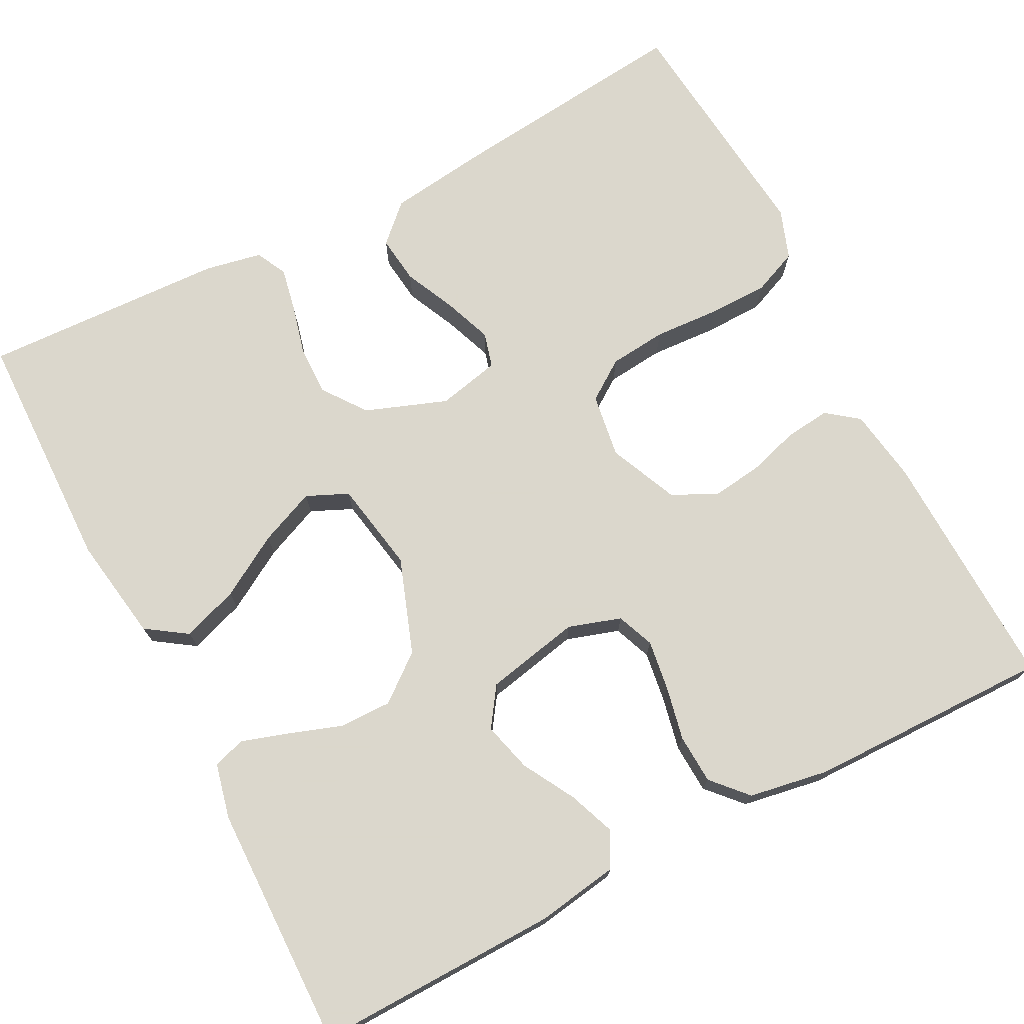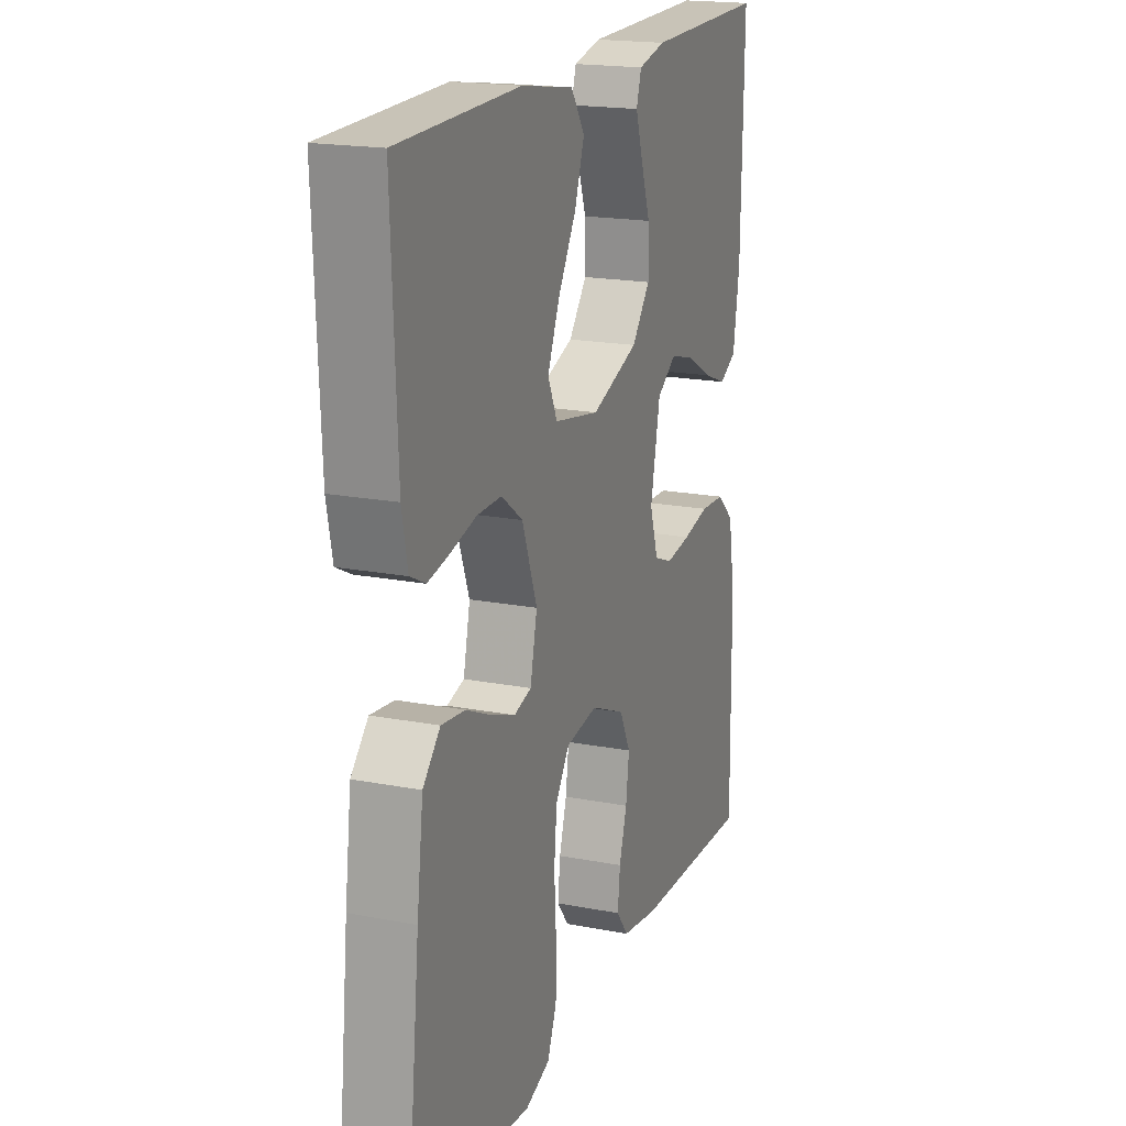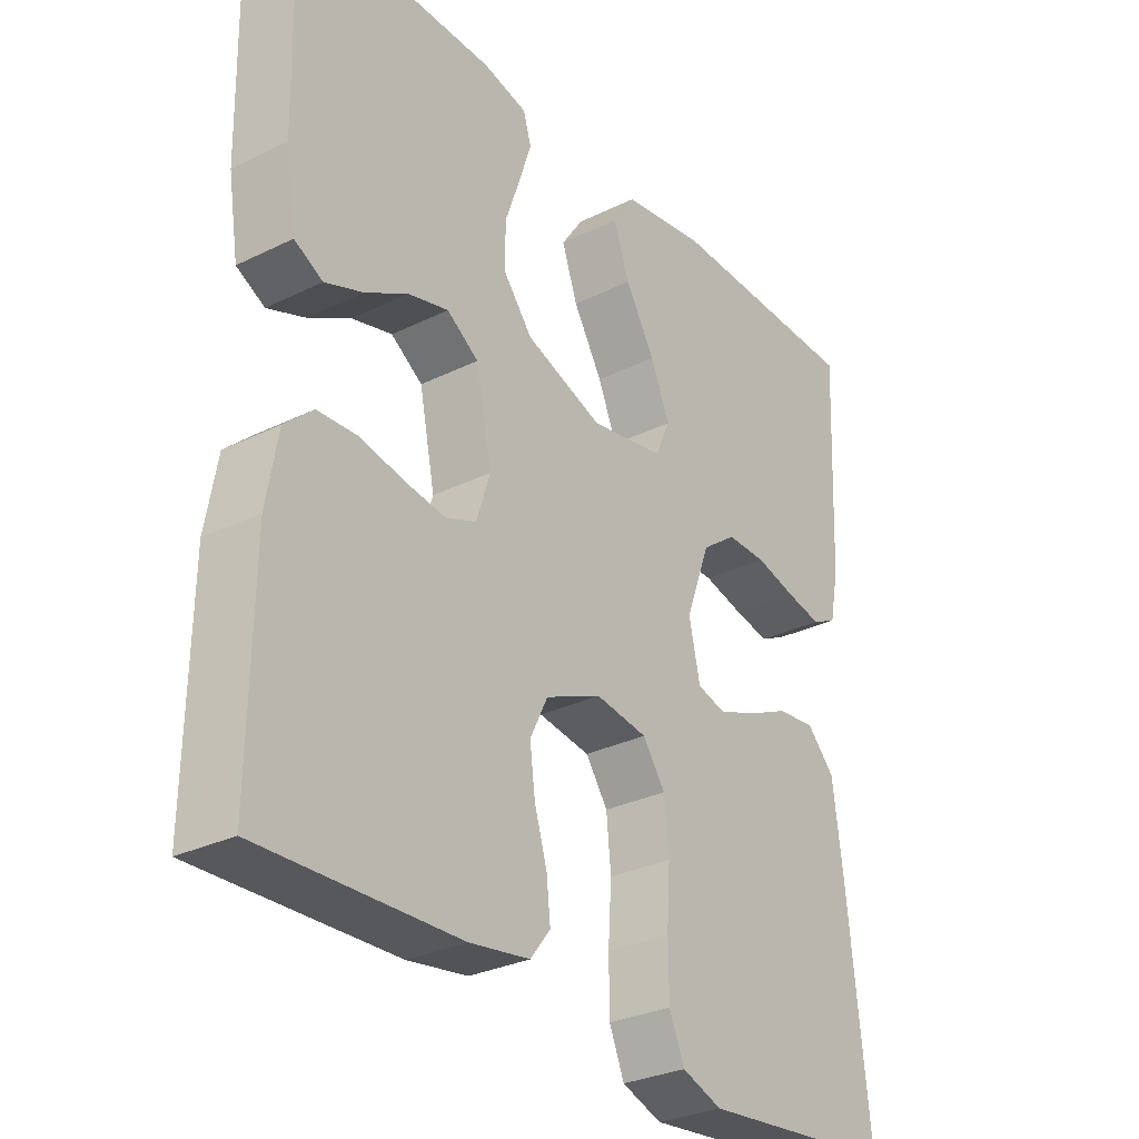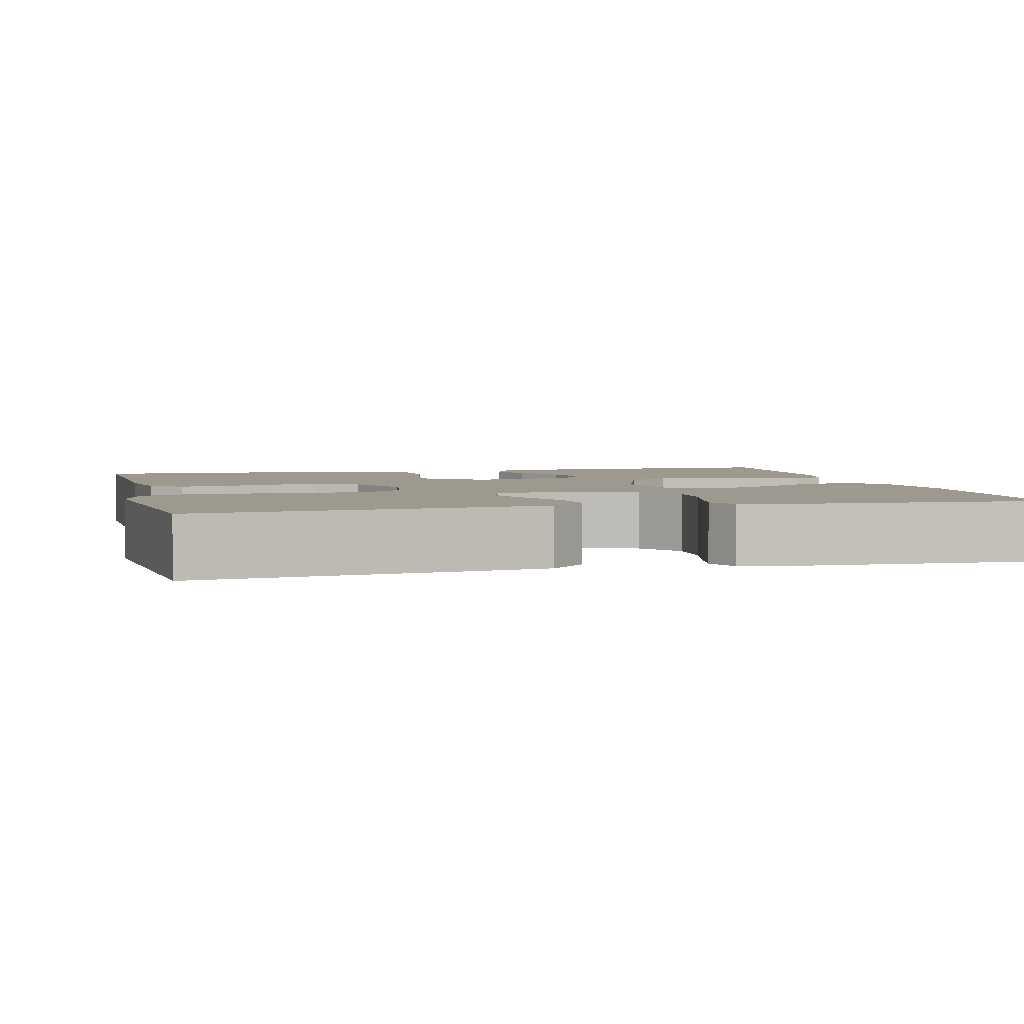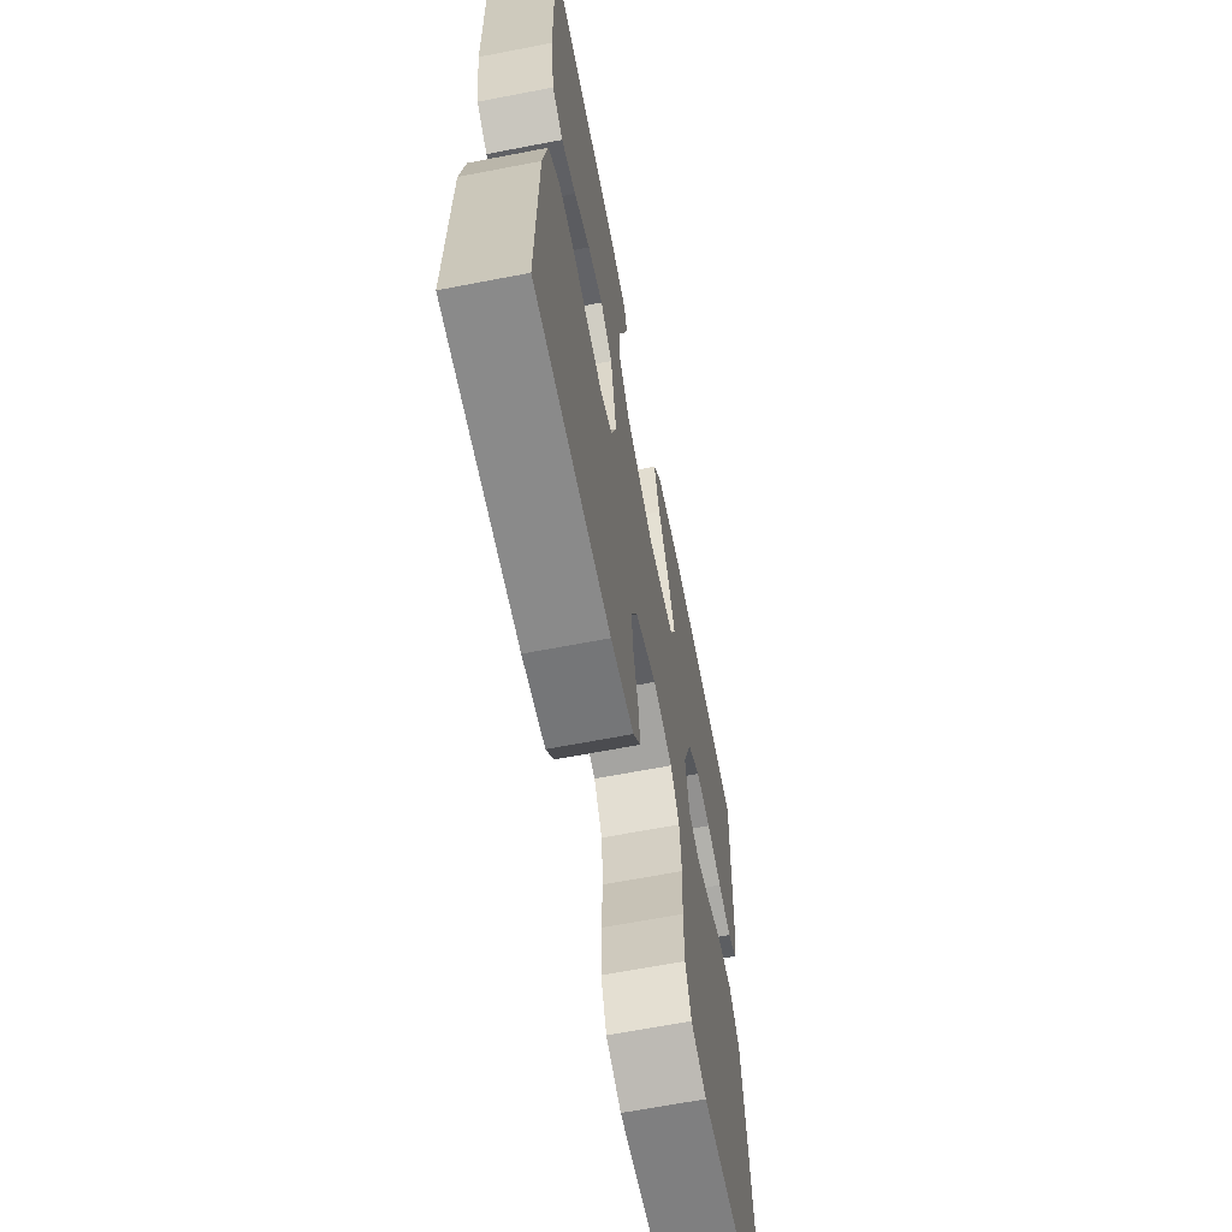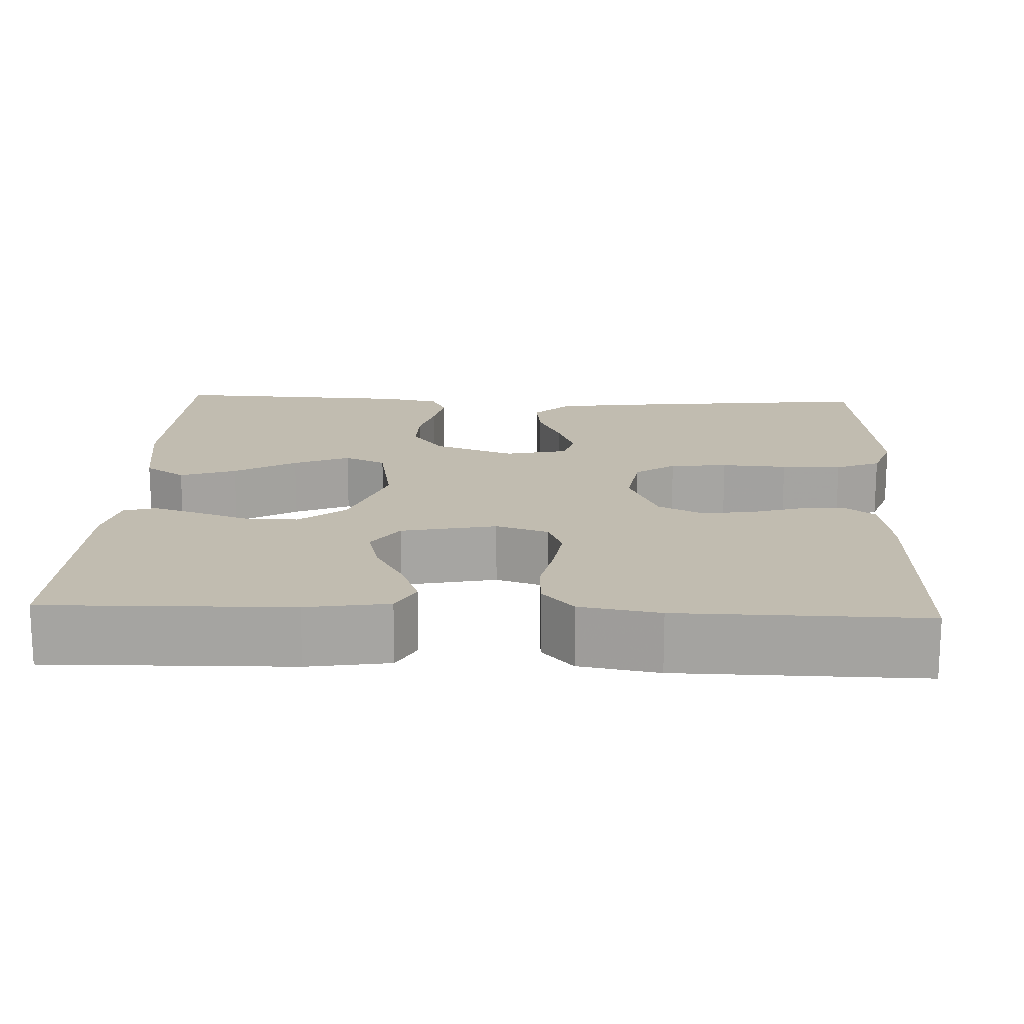
<metadata>
{"format":"obj","ext":"obj","renderer":"f3d","projection":"perspective","resolution":1024,"background":"white","views":[{"elev":73.4,"azim":62.5,"up":"+Y"},{"elev":18.6,"azim":-69.7,"up":"+Z"},{"elev":-29.9,"azim":125.6,"up":"+Z"},{"elev":3.5,"azim":-104.0,"up":"+Y"},{"elev":-65.2,"azim":101.0,"up":"+Z"},{"elev":16.6,"azim":92.5,"up":"+Y"}]}
</metadata>
<code>
v 0.5 0.07 -0.5
v 0.2 0.07 -0.491
v 0.109 0.07 -0.477
v 0.079 0.07 -0.438
v 0.085 0.07 -0.383
v 0.104 0.07 -0.32
v 0.112 0.07 -0.258
v 0.085 0.07 -0.203
v 0 0.07 -0.166
v -0.079 0.07 -0.178
v -0.113 0.07 -0.227
v -0.12 0.07 -0.298
v -0.115 0.07 -0.379
v -0.116 0.07 -0.453
v -0.139 0.07 -0.508
v -0.2 0.07 -0.53
v -0.5 0.07 -0.5
v -0.468 0.07 -0.2
v -0.452 0.07 -0.076
v -0.409 0.07 -0.031
v -0.35 0.07 -0.038
v -0.287 0.07 -0.067
v -0.228 0.07 -0.089
v -0.185 0.07 -0.077
v -0.168 0.07 0
v -0.205 0.07 0.1
v -0.258 0.07 0.139
v -0.319 0.07 0.138
v -0.381 0.07 0.122
v -0.435 0.07 0.111
v -0.473 0.07 0.13
v -0.487 0.07 0.2
v -0.5 0.07 0.5
v -0.2 0.07 0.507
v -0.071 0.07 0.487
v -0.037 0.07 0.437
v -0.061 0.07 0.368
v -0.106 0.07 0.292
v -0.135 0.07 0.223
v -0.112 0.07 0.172
v 0 0.07 0.152
v 0.117 0.07 0.194
v 0.162 0.07 0.251
v 0.161 0.07 0.316
v 0.138 0.07 0.382
v 0.12 0.07 0.438
v 0.132 0.07 0.478
v 0.2 0.07 0.494
v 0.5 0.07 0.5
v 0.494 0.07 0.2
v 0.478 0.07 0.099
v 0.435 0.07 0.076
v 0.377 0.07 0.098
v 0.313 0.07 0.134
v 0.252 0.07 0.15
v 0.204 0.07 0.117
v 0.18 0.07 0
v 0.201 0.07 -0.065
v 0.247 0.07 -0.083
v 0.309 0.07 -0.074
v 0.375 0.07 -0.06
v 0.436 0.07 -0.063
v 0.479 0.07 -0.102
v 0.496 0.07 -0.2
v 0.5 0 -0.5
v 0.2 0 -0.491
v 0.109 0 -0.477
v 0.079 0 -0.438
v 0.085 0 -0.383
v 0.104 0 -0.32
v 0.112 0 -0.258
v 0.085 0 -0.203
v 0 0 -0.166
v -0.079 0 -0.178
v -0.113 0 -0.227
v -0.12 0 -0.298
v -0.115 0 -0.379
v -0.116 0 -0.453
v -0.139 0 -0.508
v -0.2 0 -0.53
v -0.5 0 -0.5
v -0.468 0 -0.2
v -0.452 0 -0.076
v -0.409 0 -0.031
v -0.35 0 -0.038
v -0.287 0 -0.067
v -0.228 0 -0.089
v -0.185 0 -0.077
v -0.168 0 0
v -0.205 0 0.1
v -0.258 0 0.139
v -0.319 0 0.138
v -0.381 0 0.122
v -0.435 0 0.111
v -0.473 0 0.13
v -0.487 0 0.2
v -0.5 0 0.5
v -0.2 0 0.507
v -0.071 0 0.487
v -0.037 0 0.437
v -0.061 0 0.368
v -0.106 0 0.292
v -0.135 0 0.223
v -0.112 0 0.172
v 0 0 0.152
v 0.117 0 0.194
v 0.162 0 0.251
v 0.161 0 0.316
v 0.138 0 0.382
v 0.12 0 0.438
v 0.132 0 0.478
v 0.2 0 0.494
v 0.5 0 0.5
v 0.494 0 0.2
v 0.478 0 0.099
v 0.435 0 0.076
v 0.377 0 0.098
v 0.313 0 0.134
v 0.252 0 0.15
v 0.204 0 0.117
v 0.18 0 0
v 0.201 0 -0.065
v 0.247 0 -0.083
v 0.309 0 -0.074
v 0.375 0 -0.06
v 0.436 0 -0.063
v 0.479 0 -0.102
v 0.496 0 -0.2
f 60 61 62 63
f 59 60 63 64
f 58 59 64 1
f 51 52 53 54
f 51 54 55
f 50 51 55
f 49 50 55
f 48 49 55 56
f 44 45 46 47
f 44 47 48 56
f 35 36 37 38
f 35 38 39
f 34 35 39
f 33 34 39
f 32 33 39 40
f 28 29 30 31
f 28 31 32 40
f 19 20 21 22
f 19 22 23
f 18 19 23
f 17 18 23 24
f 15 16 17 24
f 12 13 14 15
f 3 4 5 6
f 3 6 7
f 58 1 2 3
f 57 58 3 7
f 43 44 56 57
f 42 43 57 7
f 27 28 40 41
f 26 27 41
f 25 26 41
f 12 15 24 25
f 11 12 25
f 10 11 25 41
f 9 10 41 42
f 42 7 8
f 8 9 42
f 127 126 125 124
f 128 127 124 123
f 65 128 123 122
f 118 117 116 115
f 119 118 115
f 119 115 114
f 119 114 113
f 120 119 113 112
f 111 110 109 108
f 120 112 111 108
f 102 101 100 99
f 103 102 99
f 103 99 98
f 103 98 97
f 104 103 97 96
f 95 94 93 92
f 104 96 95 92
f 86 85 84 83
f 87 86 83
f 87 83 82
f 88 87 82 81
f 88 81 80 79
f 79 78 77 76
f 70 69 68 67
f 71 70 67
f 67 66 65 122
f 71 67 122 121
f 121 120 108 107
f 71 121 107 106
f 105 104 92 91
f 105 91 90
f 105 90 89
f 89 88 79 76
f 89 76 75
f 105 89 75 74
f 106 105 74 73
f 72 71 106
f 106 73 72
f 1 65 66 2
f 2 66 67 3
f 3 67 68 4
f 4 68 69 5
f 5 69 70 6
f 6 70 71 7
f 7 71 72 8
f 8 72 73 9
f 9 73 74 10
f 10 74 75 11
f 11 75 76 12
f 12 76 77 13
f 13 77 78 14
f 14 78 79 15
f 15 79 80 16
f 16 80 81 17
f 17 81 82 18
f 18 82 83 19
f 19 83 84 20
f 20 84 85 21
f 21 85 86 22
f 22 86 87 23
f 23 87 88 24
f 24 88 89 25
f 25 89 90 26
f 26 90 91 27
f 27 91 92 28
f 28 92 93 29
f 29 93 94 30
f 30 94 95 31
f 31 95 96 32
f 32 96 97 33
f 33 97 98 34
f 34 98 99 35
f 35 99 100 36
f 36 100 101 37
f 37 101 102 38
f 38 102 103 39
f 39 103 104 40
f 40 104 105 41
f 41 105 106 42
f 42 106 107 43
f 43 107 108 44
f 44 108 109 45
f 45 109 110 46
f 46 110 111 47
f 47 111 112 48
f 48 112 113 49
f 49 113 114 50
f 50 114 115 51
f 51 115 116 52
f 52 116 117 53
f 53 117 118 54
f 54 118 119 55
f 55 119 120 56
f 56 120 121 57
f 57 121 122 58
f 58 122 123 59
f 59 123 124 60
f 60 124 125 61
f 61 125 126 62
f 62 126 127 63
f 63 127 128 64
f 64 128 65 1

</code>
